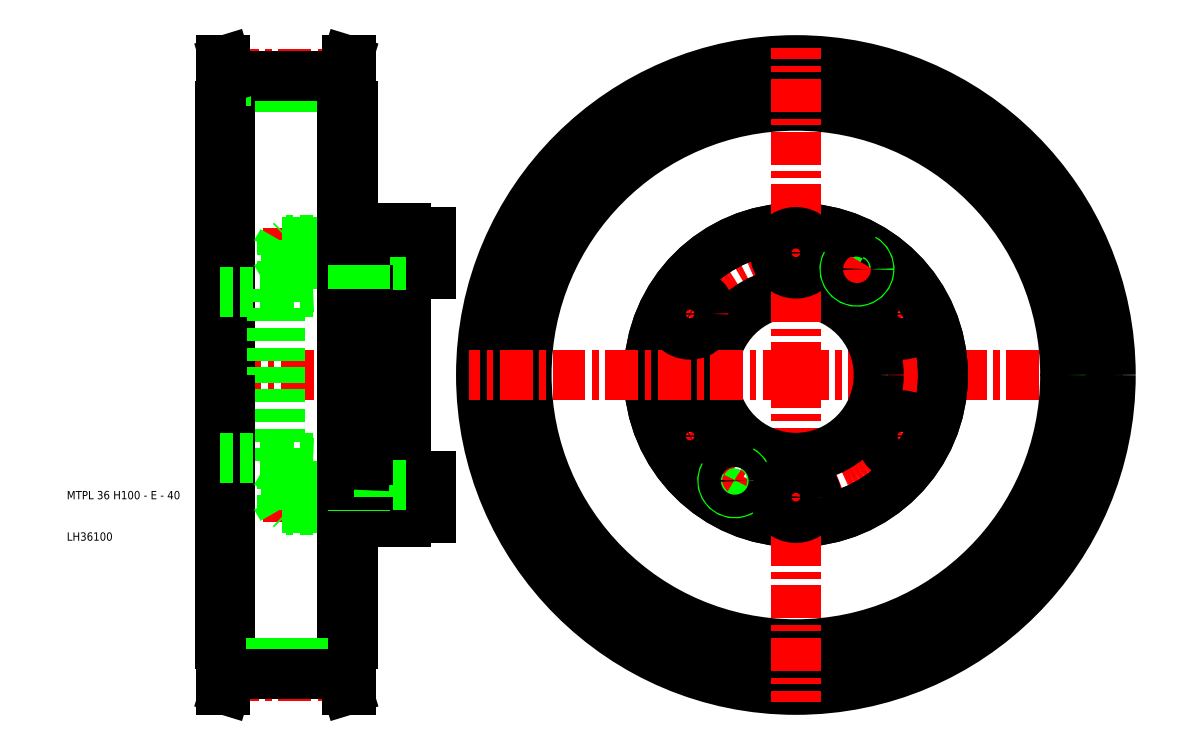
<metadata>
{"format":"dxf","ext":"dxf","renderer":"ezdxf+matplotlib","layout":"modelspace","background":"white","min_lineweight":24,"dpi":150}
</metadata>
<code>
0
SECTION
2
ENTITIES
0
CIRCLE
8
0
10
186
20
50
30
0
40
69.49
0
CIRCLE
8
CENTER
10
186
20
50
30
0
40
72.77
0
LINE
8
CENTER
10
186
20
50
30
0
11
265
21
50
31
0
0
CIRCLE
8
CENTER
10
186
20
50
30
0
40
29.5
0
LINE
8
CENTER
10
218.5
20
31.25
30
0
11
204.6
21
39.25
31
0
0
LINE
8
CENTER
10
218.5
20
68.75
30
0
11
204.6
21
60.75
31
0
0
CIRCLE
8
0
10
186
20
50
30
0
40
72.08
0
CIRCLE
8
0
10
211.5
20
64.75
30
0
40
5
0
CIRCLE
8
0
10
211.5
20
35.25
30
0
40
5
0
CIRCLE
8
0
10
186
20
50
30
0
40
35.5
0
CIRCLE
8
0
10
186
20
50
30
0
40
35.5
0
CIRCLE
8
0
10
186
20
50
30
0
40
65
0
CIRCLE
8
0
10
186
20
50
30
0
40
76
0
LINE
8
CENTER
10
81.7
20
-22.76
30
0
11
44.3
21
-22.76
31
0
0
LINE
8
CENTER
10
95
20
50
30
0
11
44
21
50
31
0
0
LINE
8
CENTER
10
101
20
79.5
30
0
11
57.44
21
79.5
31
0
0
LINE
8
CENTER
10
101
20
20.5
30
0
11
57.44
21
20.5
31
0
0
LINE
8
CENTER
10
81.7
20
122.8
30
0
11
44.3
21
122.8
31
0
0
LINE
8
0
10
64
20
17.8
30
0
11
79
21
17.8
31
0
0
LINE
8
0
10
79
20
17.5
30
0
11
64.3
21
17.5
31
0
0
LINE
8
0
10
61.5
20
70.88
30
0
11
79
21
71.62
31
0
0
LINE
8
0
10
61.5
20
70
30
0
11
92
21
70
31
0
0
LINE
8
0
10
79
20
82.5
30
0
11
64.3
21
82.5
31
0
0
LINE
8
0
10
64
20
82.2
30
0
11
79
21
82.2
31
0
0
LINE
8
0
10
64
20
76.8
30
0
11
79
21
76.8
31
0
0
LINE
8
0
10
79
20
76.5
30
0
11
64.3
21
76.5
31
0
0
LINE
8
0
10
61.5
20
30
30
0
11
92
21
30
31
0
0
LINE
8
0
10
79
20
23.5
30
0
11
64.3
21
23.5
31
0
0
LINE
8
0
10
64
20
23.2
30
0
11
79
21
23.2
31
0
0
LINE
8
0
10
61.5
20
29.12
30
0
11
79
21
28.38
31
0
0
LINE
8
0
10
78.7
20
115
30
0
11
79
21
115
31
0
0
LINE
8
0
10
78.7
20
-15
30
0
11
79
21
-15
31
0
0
LINE
8
0
10
59.5
20
29.12
30
0
11
59.5
21
50
31
0
0
LINE
8
0
10
61.5
20
29.12
30
0
11
61.5
21
50
31
0
0
LINE
8
0
10
48.3
20
126
30
0
11
48.3
21
-26
31
0
0
LINE
8
0
10
49.5
20
115
30
0
11
49.5
21
-15
31
0
0
LINE
8
0
10
76.5
20
115
30
0
11
76.5
21
-15
31
0
0
LINE
8
0
10
77.7
20
126
30
0
11
77.7
21
-26
31
0
0
LINE
8
0
10
47
20
-15
30
0
11
47
21
50
31
0
0
LINE
8
0
10
47.3
20
-15
30
0
11
47.3
21
50
31
0
0
LINE
8
0
10
78.7
20
-15
30
0
11
78.7
21
50
31
0
0
TEXT
8
0
10
10
20
10
30
0
40
2
1
LH36100
0
TEXT
8
0
10
10
20
20
30
0
40
2
1
MTPL 36 H100 - E - 40
0
LINE
8
0
10
48.5
20
-22.08
30
0
11
48.5
21
-15
31
0
0
LINE
8
0
10
49.5
20
-22.08
30
0
11
49.5
21
-15
31
0
0
LINE
8
0
10
77.5
20
-22.08
30
0
11
77.5
21
-15
31
0
0
LINE
8
0
10
76.5
20
-22.08
30
0
11
76.5
21
-15
31
0
0
LINE
8
0
10
78.7
20
-26
30
0
11
78.7
21
-15
31
0
0
LINE
8
0
10
47.3
20
-26
30
0
11
47.3
21
-15
31
0
0
LINE
8
0
10
76.5
20
-19.49
30
0
11
49.5
21
-19.49
31
0
0
LINE
8
0
10
76.5
20
-22.08
30
0
11
49.5
21
-22.08
31
0
0
LINE
8
0
10
48.5
20
-22.08
30
0
11
47.3
21
-26
31
0
0
LINE
8
0
10
49.5
20
-22.08
30
0
11
48.3
21
-26
31
0
0
LINE
8
0
10
48.3
20
-26
30
0
11
47.3
21
-26
31
0
0
LINE
8
0
10
77.5
20
-22.08
30
0
11
78.7
21
-26
31
0
0
LINE
8
0
10
76.5
20
-22.08
30
0
11
77.7
21
-26
31
0
0
LINE
8
0
10
77.7
20
-26
30
0
11
78.7
21
-26
31
0
0
LINE
8
0
10
49.5
20
-15
30
0
11
47.3
21
-15
31
0
0
LINE
8
0
10
47.3
20
-15
30
0
11
47
21
-15
31
0
0
LINE
8
0
10
76.5
20
-15
30
0
11
78.7
21
-15
31
0
0
LINE
8
0
10
64
20
17.8
30
0
11
62
21
17.8
31
0
0
LINE
8
0
10
64
20
23.2
30
0
11
62
21
23.2
31
0
0
LINE
8
0
10
62
20
17.8
30
0
11
62
21
23.2
31
0
0
LINE
8
0
10
62
20
17.8
30
0
11
60.44
21
20.5
31
0
0
LINE
8
0
10
47
20
30
30
0
11
59.5
21
30
31
0
0
LINE
8
0
10
62
20
23.2
30
0
11
60.44
21
20.5
31
0
0
LINE
8
0
10
59.5
20
29.12
30
0
11
61.5
21
29.12
31
0
0
LINE
8
0
10
63
20
17.5
30
0
11
63
21
20.5
31
0
0
LINE
8
0
10
64.3
20
17.5
30
0
11
64.3
21
20.5
31
0
0
LINE
8
0
10
64
20
17.8
30
0
11
64
21
20.5
31
0
0
LINE
8
0
10
64.3
20
17.5
30
0
11
63
21
17.5
31
0
0
LINE
8
0
10
64.3
20
17.5
30
0
11
64
21
17.8
31
0
0
LINE
8
0
10
64.3
20
23.5
30
0
11
63
21
23.5
31
0
0
LINE
8
0
10
64.3
20
23.5
30
0
11
64
21
23.2
31
0
0
LINE
8
0
10
64.3
20
23.5
30
0
11
64.3
21
20.5
31
0
0
LINE
8
0
10
64
20
23.2
30
0
11
64
21
20.5
31
0
0
LINE
8
0
10
63
20
23.5
30
0
11
63
21
20.5
31
0
0
LINE
8
0
10
78.7
20
115
30
0
11
78.7
21
50
31
0
0
LINE
8
0
10
47.3
20
115
30
0
11
47.3
21
50
31
0
0
LINE
8
0
10
47
20
115
30
0
11
47
21
50
31
0
0
LINE
8
0
10
59.5
20
70.88
30
0
11
59.5
21
50
31
0
0
LINE
8
0
10
61.5
20
70.88
30
0
11
61.5
21
50
31
0
0
LINE
8
0
10
64
20
82.2
30
0
11
62
21
82.2
31
0
0
LINE
8
0
10
64
20
76.8
30
0
11
62
21
76.8
31
0
0
LINE
8
0
10
47
20
70
30
0
11
59.5
21
70
31
0
0
LINE
8
0
10
59.5
20
70.88
30
0
11
61.5
21
70.88
31
0
0
LINE
8
0
10
62
20
82.2
30
0
11
60.44
21
79.5
31
0
0
LINE
8
0
10
62
20
76.8
30
0
11
60.44
21
79.5
31
0
0
LINE
8
0
10
62
20
82.2
30
0
11
62
21
76.8
31
0
0
LINE
8
0
10
64.3
20
76.5
30
0
11
64
21
76.8
31
0
0
LINE
8
0
10
64.3
20
76.5
30
0
11
64.3
21
79.5
31
0
0
LINE
8
0
10
63
20
76.5
30
0
11
63
21
79.5
31
0
0
LINE
8
0
10
64.3
20
76.5
30
0
11
63
21
76.5
31
0
0
LINE
8
0
10
64.3
20
82.5
30
0
11
64
21
82.2
31
0
0
LINE
8
0
10
64.3
20
82.5
30
0
11
63
21
82.5
31
0
0
LINE
8
0
10
64.3
20
82.5
30
0
11
64.3
21
79.5
31
0
0
LINE
8
0
10
64
20
82.2
30
0
11
64
21
79.5
31
0
0
LINE
8
0
10
63
20
82.5
30
0
11
63
21
79.5
31
0
0
LINE
8
0
10
64
20
76.8
30
0
11
64
21
79.5
31
0
0
LINE
8
0
10
76.5
20
119.5
30
0
11
49.5
21
119.5
31
0
0
LINE
8
0
10
76.5
20
122.1
30
0
11
49.5
21
122.1
31
0
0
LINE
8
0
10
49.5
20
122.1
30
0
11
49.5
21
115
31
0
0
LINE
8
0
10
48.5
20
122.1
30
0
11
48.5
21
115
31
0
0
LINE
8
0
10
47.3
20
126
30
0
11
47.3
21
115
31
0
0
LINE
8
0
10
49.5
20
115
30
0
11
47.3
21
115
31
0
0
LINE
8
0
10
47.3
20
115
30
0
11
47
21
115
31
0
0
LINE
8
0
10
48.5
20
122.1
30
0
11
47.3
21
126
31
0
0
LINE
8
0
10
48.3
20
126
30
0
11
47.3
21
126
31
0
0
LINE
8
0
10
49.5
20
122.1
30
0
11
48.3
21
126
31
0
0
LINE
8
0
10
77.5
20
122.1
30
0
11
77.5
21
115
31
0
0
LINE
8
0
10
76.5
20
122.1
30
0
11
76.5
21
115
31
0
0
LINE
8
0
10
78.7
20
126
30
0
11
78.7
21
115
31
0
0
LINE
8
0
10
76.5
20
115
30
0
11
78.7
21
115
31
0
0
LINE
8
0
10
77.5
20
122.1
30
0
11
78.7
21
126
31
0
0
LINE
8
0
10
77.7
20
126
30
0
11
78.7
21
126
31
0
0
LINE
8
0
10
76.5
20
122.1
30
0
11
77.7
21
126
31
0
0
LINE
8
CENTER
10
186
20
50
30
0
11
186
21
-29
31
0
0
LINE
8
CENTER
10
153.5
20
31.25
30
0
11
167.4
21
39.25
31
0
0
CIRCLE
8
0
10
160.5
20
35.25
30
0
40
5
0
CIRCLE
8
0
10
186
20
50
30
0
40
20
0
LINE
8
0
10
92
20
25.5
30
0
11
92
21
50
31
0
0
LINE
8
0
10
82
20
28.25
30
0
11
82
21
50
31
0
0
LINE
8
0
10
79
20
28.38
30
0
11
79
21
50
31
0
0
LINE
8
0
10
79
20
-15
30
0
11
79
21
17.5
31
0
0
LINE
8
0
10
92
20
25.5
30
0
11
98
21
25.5
31
0
0
LINE
8
0
10
92
20
15.5
30
0
11
98
21
15.5
31
0
0
LINE
8
0
10
85.33
20
17.5
30
0
11
85.33
21
20.5
31
0
0
LINE
8
0
10
92
20
15.5
30
0
11
92
21
25.5
31
0
0
LINE
8
0
10
82
20
17.5
30
0
11
82
21
23.5
31
0
0
LINE
8
0
10
79
20
17.5
30
0
11
79
21
23.5
31
0
0
LINE
8
0
10
92
20
17.5
30
0
11
82
21
17.5
31
0
0
LINE
8
0
10
82
20
14.5
30
0
11
92
21
14.5
31
0
0
LINE
8
0
10
82
20
17.8
30
0
11
85.33
21
17.8
31
0
0
LINE
8
0
10
82
20
17.8
30
0
11
79
21
17.8
31
0
0
LINE
8
0
10
82
20
14.5
30
0
11
82
21
17.5
31
0
0
LINE
8
0
10
82
20
17.5
30
0
11
79
21
17.5
31
0
0
LINE
8
0
10
92
20
14.5
30
0
11
92
21
15.5
31
0
0
LINE
8
0
10
92
20
23.5
30
0
11
82
21
23.5
31
0
0
LINE
8
0
10
82
20
23.5
30
0
11
82
21
28.25
31
0
0
LINE
8
0
10
79
20
23.5
30
0
11
79
21
28.38
31
0
0
LINE
8
0
10
82
20
23.2
30
0
11
85.33
21
23.2
31
0
0
LINE
8
0
10
82
20
23.2
30
0
11
79
21
23.2
31
0
0
LINE
8
0
10
82
20
23.5
30
0
11
79
21
23.5
31
0
0
LINE
8
0
10
85.33
20
23.5
30
0
11
85.33
21
20.5
31
0
0
LINE
8
0
10
82
20
28.25
30
0
11
79
21
28.38
31
0
0
LINE
8
0
10
98
20
15.5
30
0
11
98
21
20.5
31
0
0
LINE
8
0
10
98
20
25.5
30
0
11
98
21
20.5
31
0
0
LINE
8
CENTER
10
168.2
20
19.26
30
0
11
174.2
21
29.65
31
0
0
ARC
8
0
10
171.2
20
24.45
30
0
40
3
50
150
51
62
0
CIRCLE
8
0
10
171.2
20
24.45
30
0
40
2.7
0
LINE
8
CENTER
10
186
20
12.5
30
0
11
186
21
28.5
31
0
0
CIRCLE
8
0
10
186
20
20.5
30
0
40
5
0
LINE
8
CENTER
10
186
20
50
30
0
11
107
21
50
31
0
0
LINE
8
0
10
98
20
84.5
30
0
11
98
21
79.5
31
0
0
LINE
8
0
10
92
20
84.5
30
0
11
92
21
74.5
31
0
0
LINE
8
0
10
82
20
85.5
30
0
11
82
21
82.5
31
0
0
LINE
8
0
10
79
20
115
30
0
11
79
21
82.5
31
0
0
LINE
8
0
10
92
20
74.5
30
0
11
92
21
50
31
0
0
LINE
8
0
10
82
20
71.75
30
0
11
82
21
50
31
0
0
LINE
8
0
10
79
20
71.62
30
0
11
79
21
50
31
0
0
LINE
8
0
10
92
20
74.5
30
0
11
98
21
74.5
31
0
0
LINE
8
0
10
92
20
82.5
30
0
11
82
21
82.5
31
0
0
LINE
8
0
10
92
20
76.5
30
0
11
82
21
76.5
31
0
0
LINE
8
0
10
85.33
20
76.5
30
0
11
85.33
21
79.5
31
0
0
LINE
8
0
10
82
20
82.5
30
0
11
82
21
76.5
31
0
0
LINE
8
0
10
79
20
82.5
30
0
11
79
21
76.5
31
0
0
LINE
8
0
10
82
20
76.5
30
0
11
82
21
71.75
31
0
0
LINE
8
0
10
79
20
76.5
30
0
11
79
21
71.62
31
0
0
LINE
8
0
10
82
20
76.5
30
0
11
79
21
76.5
31
0
0
LINE
8
0
10
82
20
71.75
30
0
11
79
21
71.62
31
0
0
LINE
8
0
10
82
20
82.2
30
0
11
85.33
21
82.2
31
0
0
LINE
8
0
10
82
20
76.8
30
0
11
85.33
21
76.8
31
0
0
LINE
8
0
10
82
20
82.2
30
0
11
79
21
82.2
31
0
0
LINE
8
0
10
82
20
76.8
30
0
11
79
21
76.8
31
0
0
LINE
8
0
10
82
20
82.5
30
0
11
79
21
82.5
31
0
0
LINE
8
0
10
85.33
20
82.5
30
0
11
85.33
21
79.5
31
0
0
LINE
8
0
10
98
20
74.5
30
0
11
98
21
79.5
31
0
0
LINE
8
0
10
92
20
84.5
30
0
11
98
21
84.5
31
0
0
LINE
8
0
10
82
20
85.5
30
0
11
92
21
85.5
31
0
0
LINE
8
0
10
92
20
85.5
30
0
11
92
21
84.5
31
0
0
LINE
8
CENTER
10
186
20
87.5
30
0
11
186
21
71.5
31
0
0
LINE
8
CENTER
10
186
20
50
30
0
11
186
21
129
31
0
0
CIRCLE
8
0
10
186
20
79.5
30
0
40
5
0
LINE
8
CENTER
10
153.5
20
68.75
30
0
11
167.4
21
60.75
31
0
0
CIRCLE
8
0
10
160.5
20
64.75
30
0
40
5
0
ARC
8
0
10
200.7
20
75.55
30
0
40
3
50
150
51
62
0
LINE
8
CENTER
10
197.8
20
70.35
30
0
11
203.8
21
80.74
31
0
0
CIRCLE
8
0
10
200.7
20
75.55
30
0
40
2.7
0
ENDSEC
0
EOF

</code>
